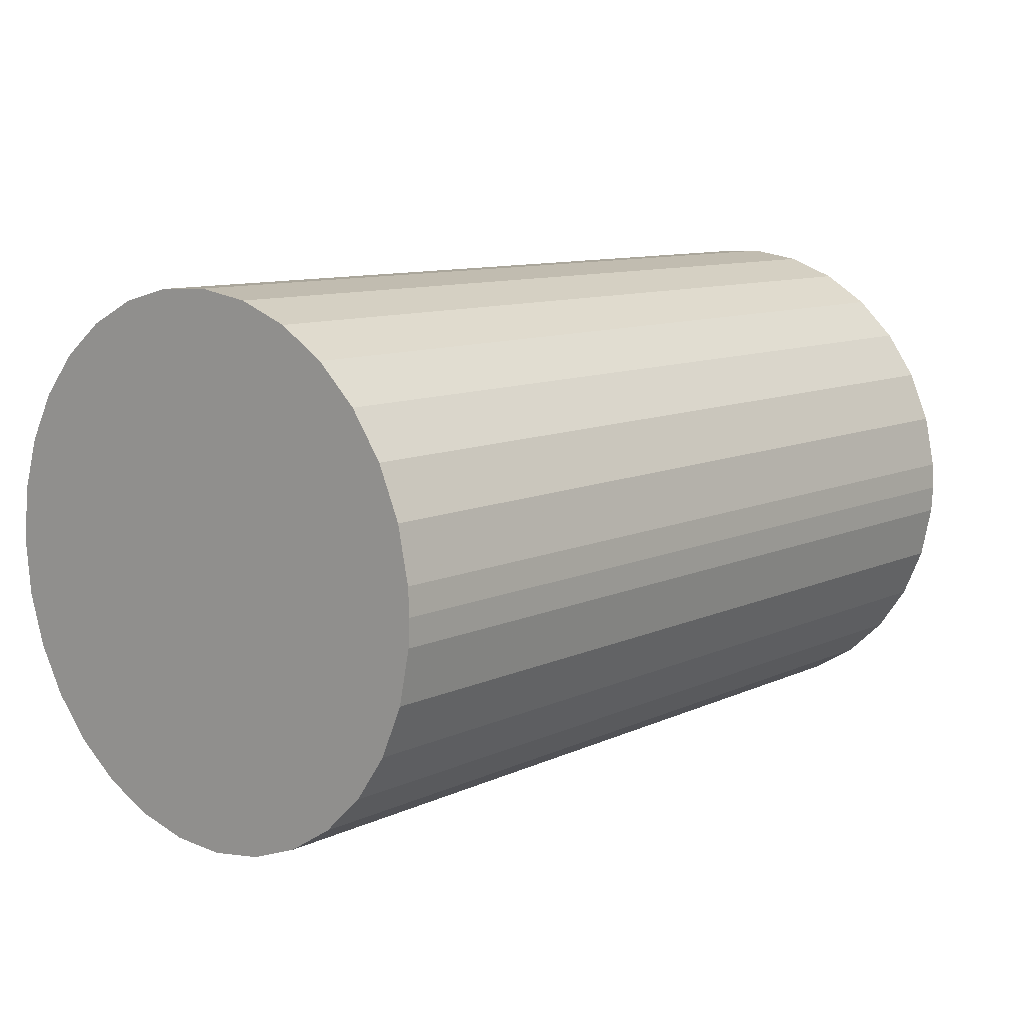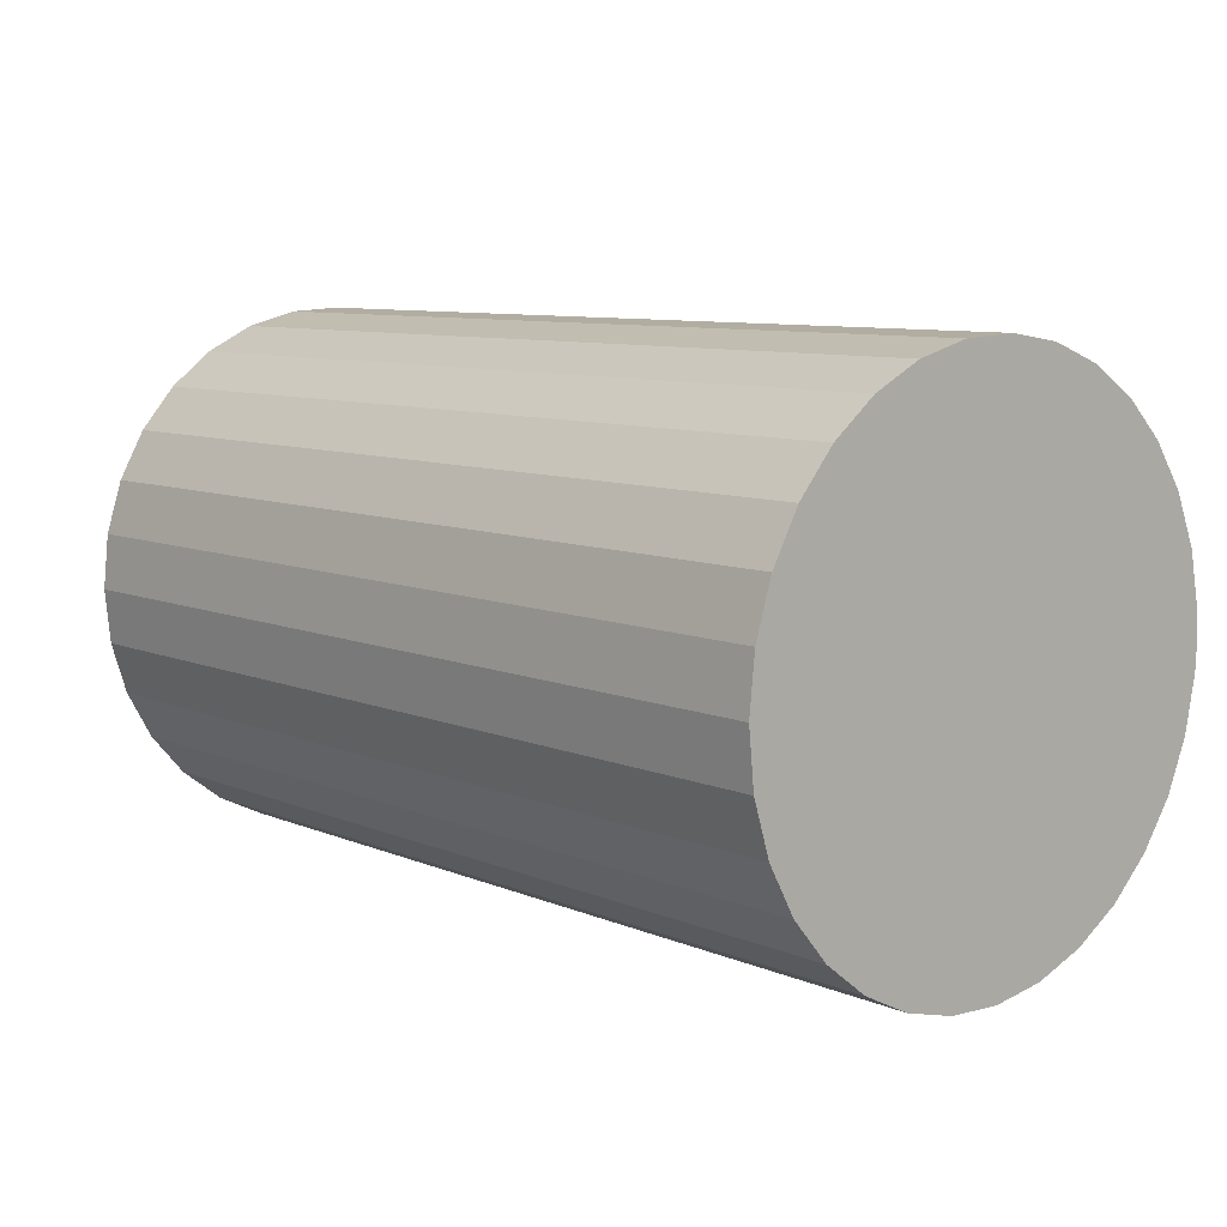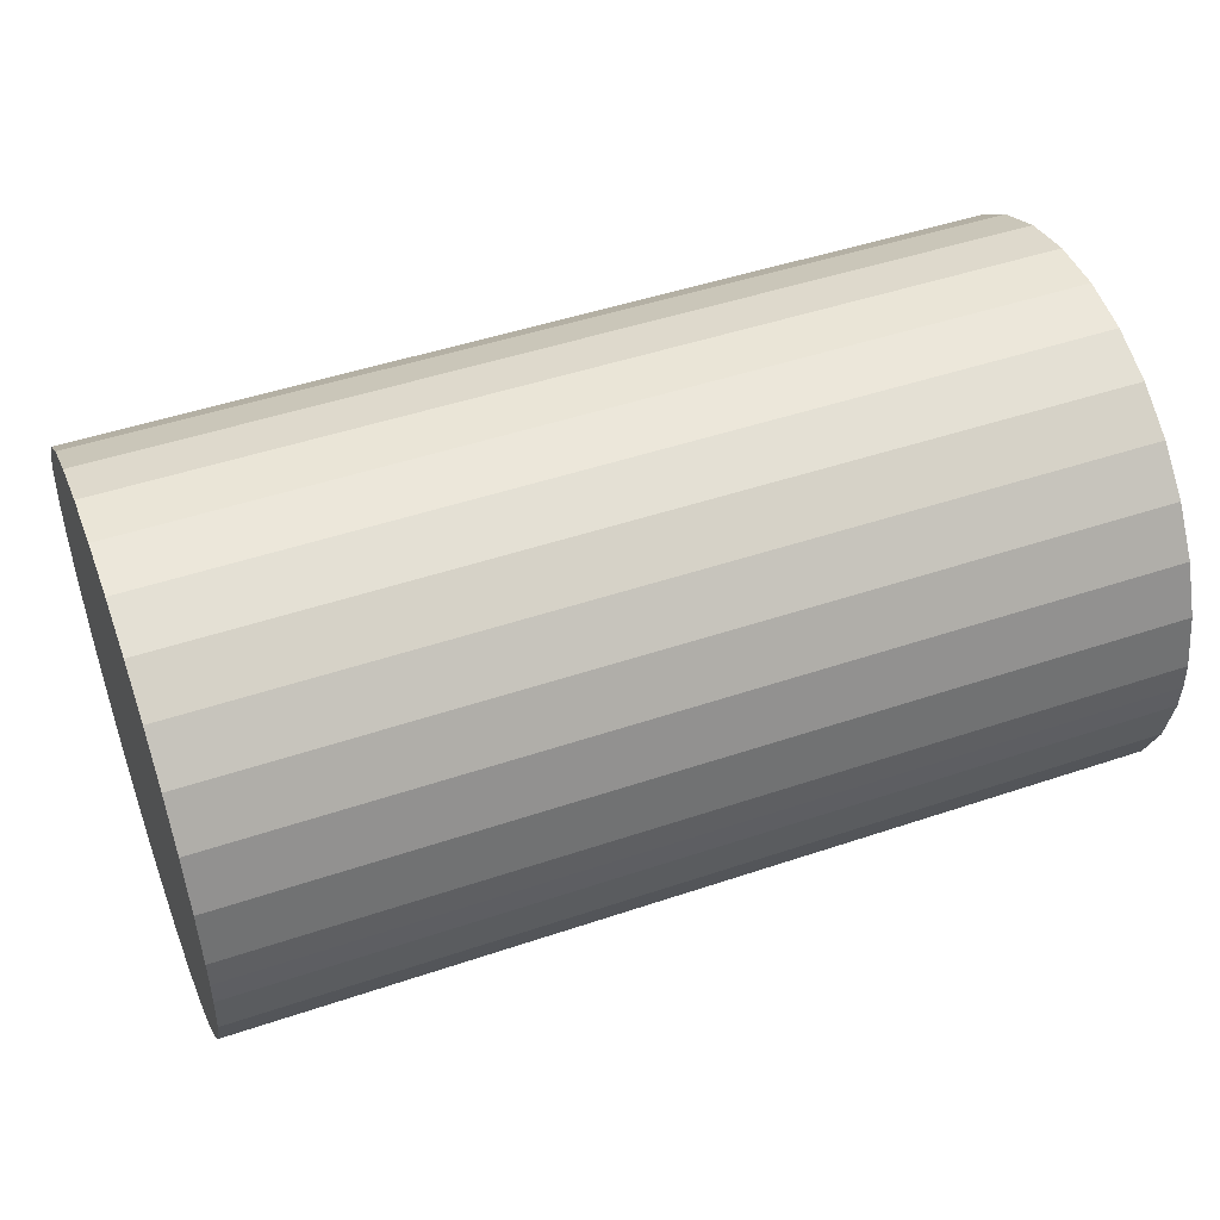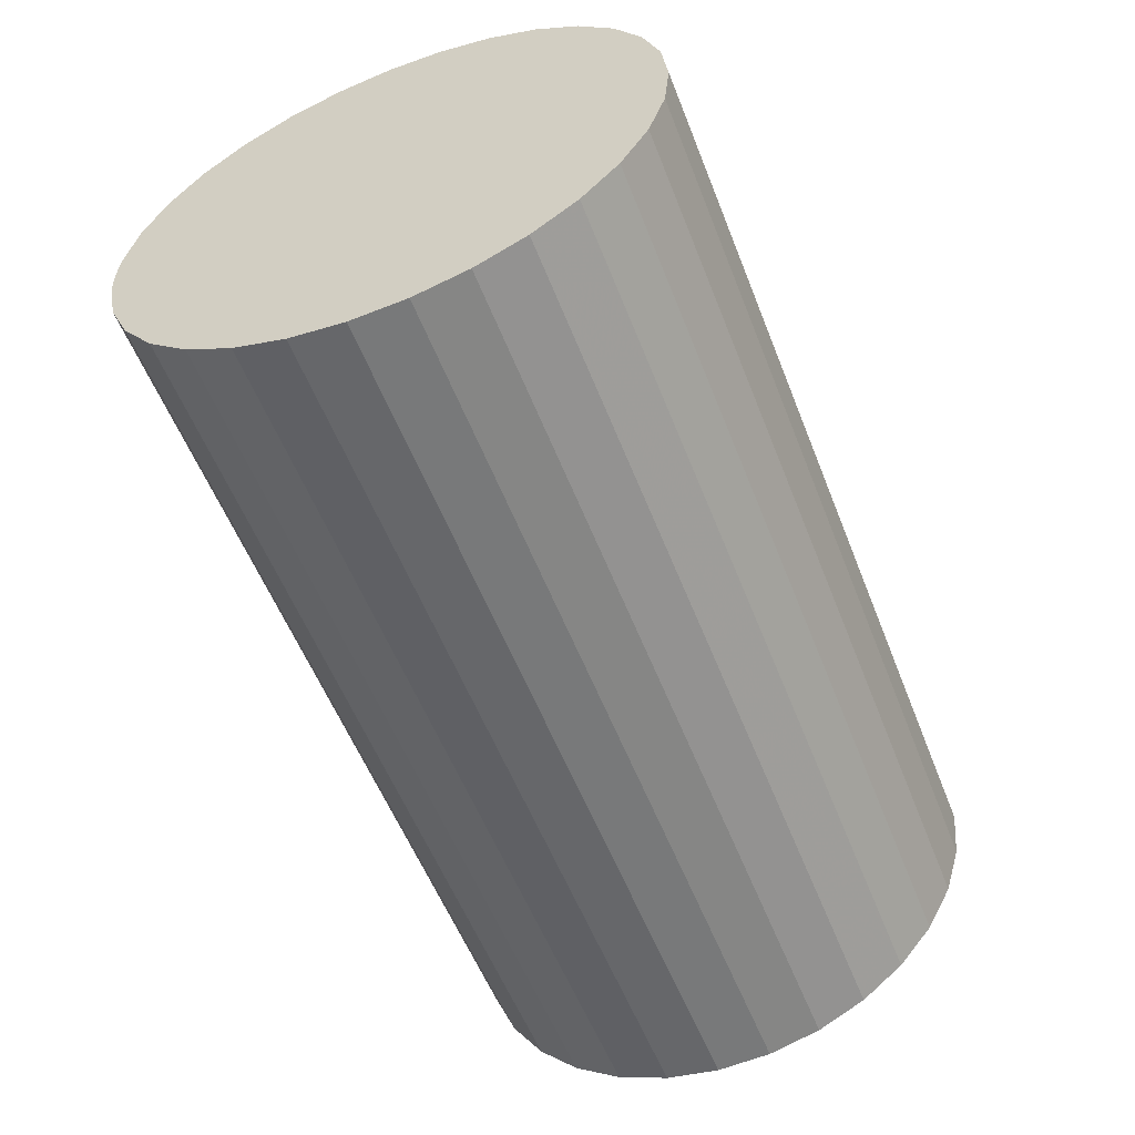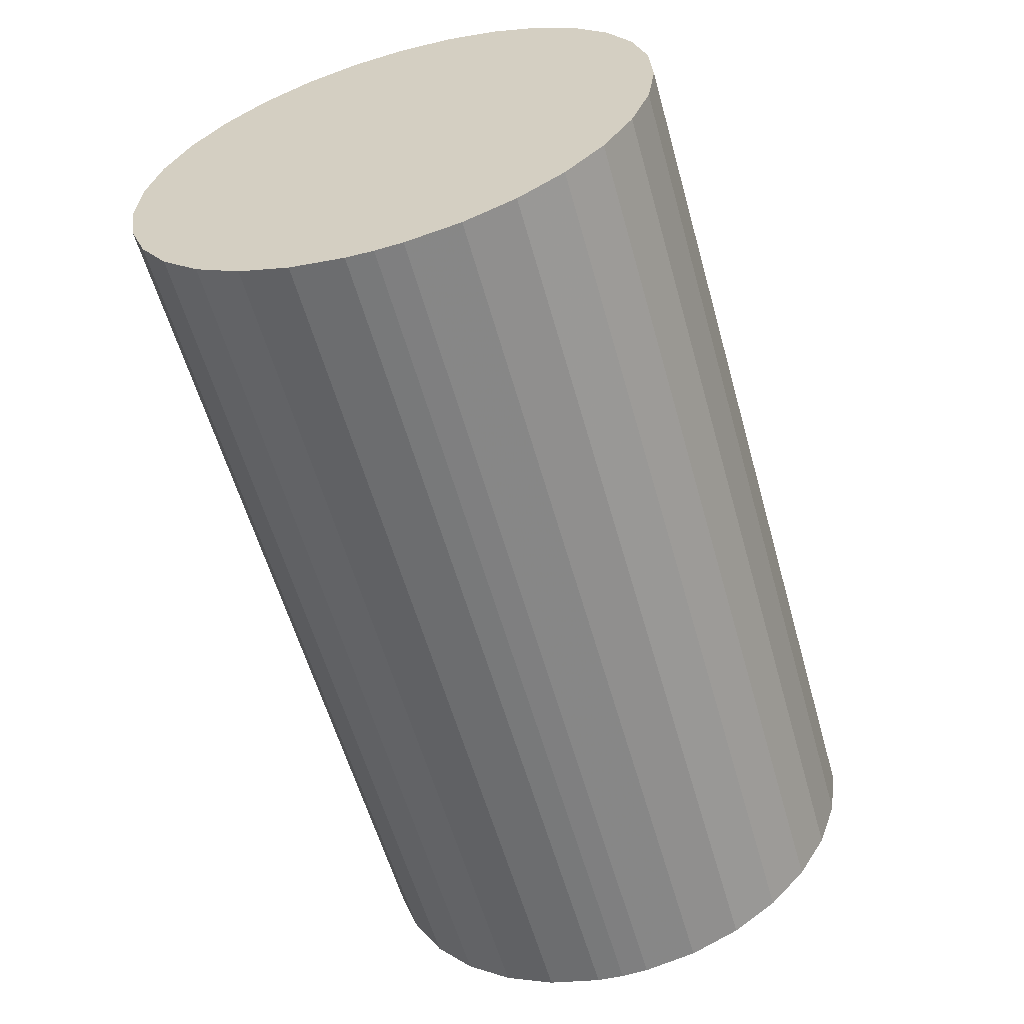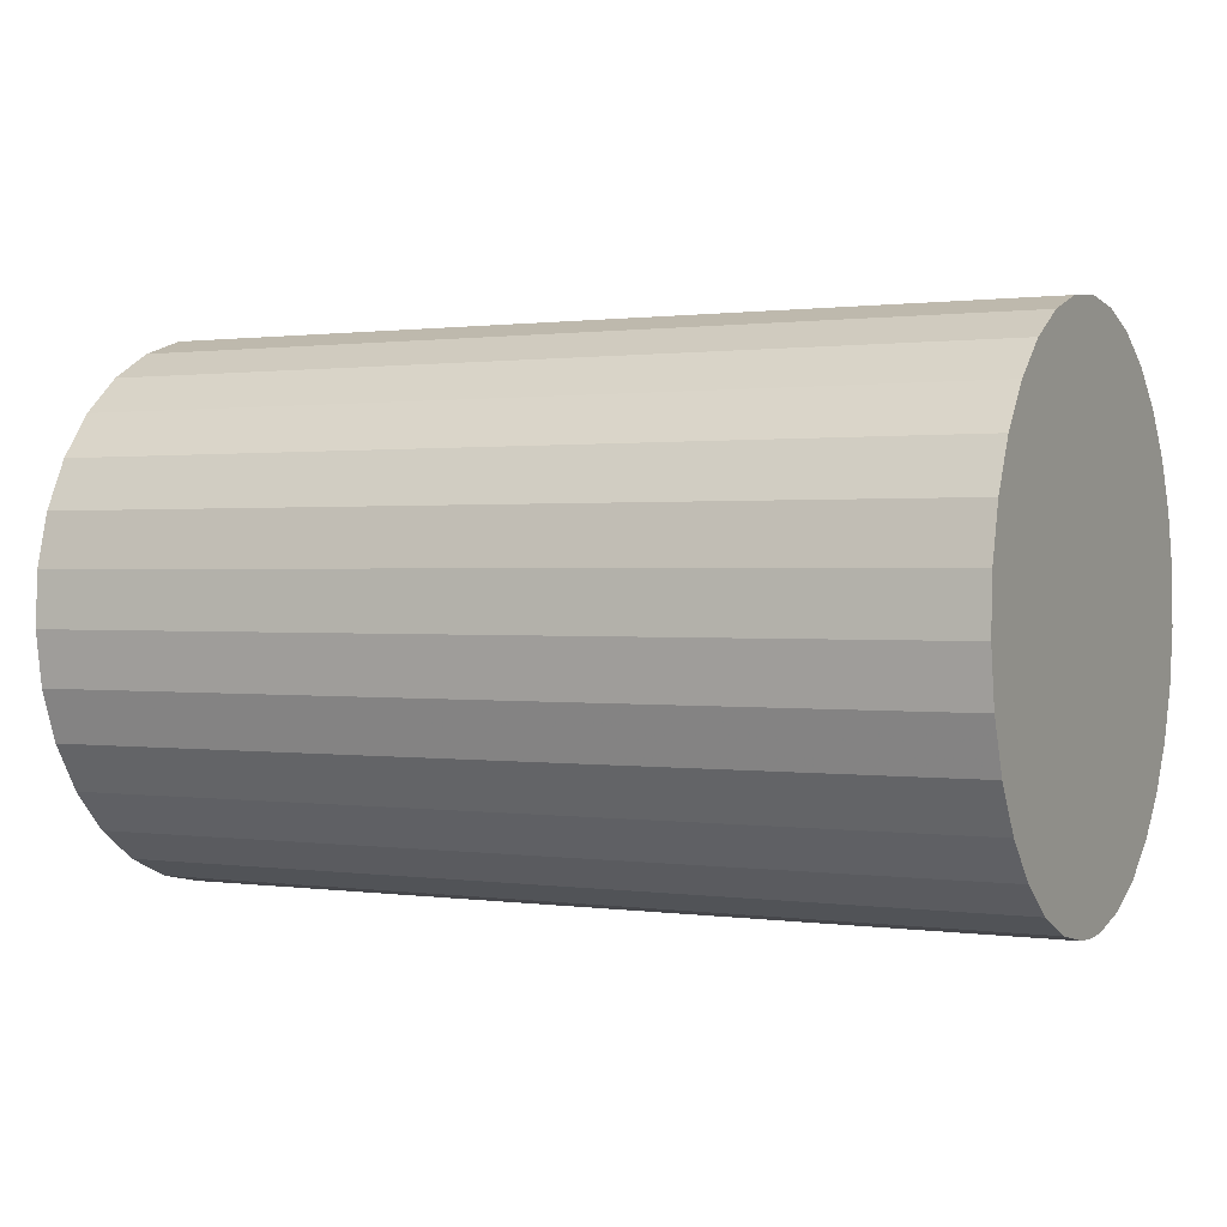
<metadata>
{"format":"obj","ext":"obj","renderer":"f3d","projection":"perspective","resolution":1024,"background":"white","views":[{"elev":10.1,"azim":-49.4,"up":"+Z"},{"elev":8.7,"azim":-131.6,"up":"+Z"},{"elev":47.9,"azim":-20.7,"up":"+Z"},{"elev":-56.4,"azim":111.3,"up":"+Z"},{"elev":-58.8,"azim":105.7,"up":"+Y"},{"elev":0.9,"azim":-153.2,"up":"+Y"}]}
</metadata>
<code>
v -0.0025 -0.001492 0.0001518
v -0.0025 -0.0015 -5.551e-17
v 0.0025 -0.0015 -8.327e-17
v 0.0025 -0.0015 -8.327e-17
v -0.0025 -0.0015 -5.551e-17
v 0.0025 -0.001492 -0.0001518
v -0.0025 -0.001492 -0.0001518
v 0.0025 -0.001492 -0.0001518
v -0.0025 -0.001492 -0.0001518
v -0.0025 -0.001431 -0.000449
v 0.0025 -0.001431 -0.000449
v 0.0025 -0.001431 -0.000449
v -0.0025 -0.001431 -0.000449
v -0.0025 -0.001312 -0.000728
v 0.0025 -0.001312 -0.000728
v 0.0025 -0.001312 -0.000728
v -0.0025 -0.001312 -0.000728
v -0.0025 -0.001138 -0.0009771
v 0.0025 -0.001138 -0.0009771
v 0.0025 -0.001138 -0.0009771
v -0.0025 -0.001138 -0.0009771
v -0.0025 -0.0009182 -0.001186
v 0.0025 -0.0009182 -0.001186
v 0.0025 -0.0009182 -0.001186
v -0.0025 -0.0009182 -0.001186
v -0.0025 -0.0006606 -0.001347
v 0.0025 -0.0006606 -0.001347
v 0.0025 -0.0006606 -0.001347
v -0.0025 -0.0006606 -0.001347
v -0.0025 -0.000376 -0.001452
v 0.0025 -0.000376 -0.001452
v 0.0025 -0.000376 -0.001452
v -0.0025 -0.000376 -0.001452
v -0.0025 -7.597e-05 -0.001498
v 0.0025 -7.597e-05 -0.001498
v 0.0025 -7.597e-05 -0.001498
v -0.0025 -7.597e-05 -0.001498
v -0.0025 0.0002271 -0.001483
v 0.0025 0.0002271 -0.001483
v 0.0025 0.0002271 -0.001483
v -0.0025 0.0002271 -0.001483
v -0.0025 0.000521 -0.001407
v 0.0025 0.000521 -0.001407
v 0.0025 0.000521 -0.001407
v -0.0025 0.000521 -0.001407
v -0.0025 0.0007934 -0.001273
v 0.0025 0.0007934 -0.001273
v 0.0025 0.0007934 -0.001273
v -0.0025 0.0007934 -0.001273
v -0.0025 0.001033 -0.001087
v 0.0025 0.001033 -0.001087
v 0.0025 0.001033 -0.001087
v -0.0025 0.001033 -0.001087
v -0.0025 0.001231 -0.0008569
v 0.0025 0.001231 -0.0008569
v 0.0025 0.001231 -0.0008569
v -0.0025 0.001231 -0.0008569
v -0.0025 0.001378 -0.0005915
v 0.0025 0.001378 -0.0005915
v 0.0025 0.001378 -0.0005915
v -0.0025 0.001378 -0.0005915
v -0.0025 0.001469 -0.0003019
v 0.0025 0.001469 -0.0003019
v 0.0025 0.001469 -0.0003019
v -0.0025 0.001469 -0.0003019
v -0.0025 0.0015 -8.327e-17
v 0.0025 0.0015 -8.327e-17
v 0.0025 0.0015 -8.327e-17
v -0.0025 0.0015 -8.327e-17
v -0.0025 0.001469 0.0003019
v 0.0025 0.001469 0.0003019
v 0.0025 0.001469 0.0003019
v -0.0025 0.001469 0.0003019
v -0.0025 0.001378 0.0005915
v 0.0025 0.001378 0.0005915
v 0.0025 0.001378 0.0005915
v -0.0025 0.001378 0.0005915
v -0.0025 0.001231 0.0008569
v 0.0025 0.001231 0.0008569
v 0.0025 0.001231 0.0008569
v -0.0025 0.001231 0.0008569
v -0.0025 0.001033 0.001087
v 0.0025 0.001033 0.001087
v 0.0025 0.001033 0.001087
v -0.0025 0.001033 0.001087
v -0.0025 0.0007934 0.001273
v 0.0025 0.0007934 0.001273
v 0.0025 0.0007934 0.001273
v -0.0025 0.0007934 0.001273
v -0.0025 0.000521 0.001407
v 0.0025 0.000521 0.001407
v 0.0025 0.000521 0.001407
v -0.0025 0.000521 0.001407
v -0.0025 0.0002271 0.001483
v 0.0025 0.0002271 0.001483
v 0.0025 0.0002271 0.001483
v -0.0025 0.0002271 0.001483
v -0.0025 -7.597e-05 0.001498
v 0.0025 -7.597e-05 0.001498
v 0.0025 -7.597e-05 0.001498
v -0.0025 -7.597e-05 0.001498
v -0.0025 -0.000376 0.001452
v 0.0025 -0.000376 0.001452
v 0.0025 -0.000376 0.001452
v -0.0025 -0.000376 0.001452
v -0.0025 -0.0006606 0.001347
v 0.0025 -0.0006606 0.001347
v 0.0025 -0.0006606 0.001347
v -0.0025 -0.0006606 0.001347
v -0.0025 -0.0009182 0.001186
v 0.0025 -0.0009182 0.001186
v 0.0025 -0.0009182 0.001186
v -0.0025 -0.0009182 0.001186
v -0.0025 -0.001138 0.0009771
v 0.0025 -0.001138 0.0009771
v 0.0025 -0.001138 0.0009771
v -0.0025 -0.001138 0.0009771
v -0.0025 -0.001312 0.000728
v 0.0025 -0.001312 0.000728
v 0.0025 -0.001312 0.000728
v -0.0025 -0.001312 0.000728
v -0.0025 -0.001431 0.000449
v 0.0025 -0.001431 0.000449
v 0.0025 -0.001431 0.000449
v -0.0025 -0.001431 0.000449
v -0.0025 -0.001492 0.0001518
v 0.0025 -0.001492 0.0001518
v 0.0025 -0.001492 0.0001518
v -0.0025 -0.0015 -5.551e-17
v -0.0025 -0.001492 0.0001518
v -0.0025 -2.63e-15 -8.327e-17
v -0.0025 -0.001492 -0.0001518
v -0.0025 -0.001138 -0.0009771
v -0.0025 -0.001312 -0.000728
v -0.0025 -0.001431 -0.000449
v -0.0025 -0.000376 -0.001452
v -0.0025 -0.0006606 -0.001347
v -0.0025 -0.0009182 -0.001186
v -0.0025 0.000521 -0.001407
v -0.0025 0.0002271 -0.001483
v -0.0025 -7.597e-05 -0.001498
v -0.0025 0.001231 -0.0008569
v -0.0025 0.001033 -0.001087
v -0.0025 0.0007934 -0.001273
v -0.0025 0.0015 -8.327e-17
v -0.0025 0.001469 -0.0003019
v -0.0025 0.001378 -0.0005915
v -0.0025 0.001231 0.0008569
v -0.0025 0.001378 0.0005915
v -0.0025 0.001469 0.0003019
v -0.0025 0.000521 0.001407
v -0.0025 0.0007934 0.001273
v -0.0025 0.001033 0.001087
v -0.0025 -0.000376 0.001452
v -0.0025 -7.597e-05 0.001498
v -0.0025 0.0002271 0.001483
v -0.0025 -0.001138 0.0009771
v -0.0025 -0.0009182 0.001186
v -0.0025 -0.0006606 0.001347
v -0.0025 -0.001431 0.000449
v -0.0025 -0.001312 0.000728
v 0.0025 -0.0015 -8.327e-17
v 0.0025 -0.001492 -0.0001518
v 0.0025 -2.649e-15 -8.327e-17
v 0.0025 -0.001492 0.0001518
v 0.0025 -0.001138 0.0009771
v 0.0025 -0.001312 0.000728
v 0.0025 -0.001431 0.000449
v 0.0025 -0.000376 0.001452
v 0.0025 -0.0006606 0.001347
v 0.0025 -0.0009182 0.001186
v 0.0025 0.000521 0.001407
v 0.0025 0.0002271 0.001483
v 0.0025 -7.597e-05 0.001498
v 0.0025 0.001231 0.0008569
v 0.0025 0.001033 0.001087
v 0.0025 0.0007934 0.001273
v 0.0025 0.0015 -8.327e-17
v 0.0025 0.001469 0.0003019
v 0.0025 0.001378 0.0005915
v 0.0025 0.001231 -0.0008569
v 0.0025 0.001378 -0.0005915
v 0.0025 0.001469 -0.0003019
v 0.0025 0.000521 -0.001407
v 0.0025 0.0007934 -0.001273
v 0.0025 0.001033 -0.001087
v 0.0025 -0.000376 -0.001452
v 0.0025 -7.597e-05 -0.001498
v 0.0025 0.0002271 -0.001483
v 0.0025 -0.001138 -0.0009771
v 0.0025 -0.0009182 -0.001186
v 0.0025 -0.0006606 -0.001347
v 0.0025 -0.001431 -0.000449
v 0.0025 -0.001312 -0.000728
f 1 2 3
f 4 5 6
f 5 7 6
f 8 9 10
f 8 10 11
f 12 13 14
f 12 14 15
f 16 17 18
f 16 18 19
f 20 21 22
f 20 22 23
f 24 25 26
f 24 26 27
f 28 29 30
f 28 30 31
f 32 33 34
f 32 34 35
f 36 37 38
f 36 38 39
f 40 41 42
f 40 42 43
f 44 45 46
f 44 46 47
f 48 49 50
f 48 50 51
f 52 53 54
f 52 54 55
f 56 57 58
f 56 58 59
f 60 61 62
f 60 62 63
f 64 65 66
f 64 66 67
f 68 69 70
f 68 70 71
f 72 73 74
f 72 74 75
f 76 77 78
f 76 78 79
f 80 81 82
f 80 82 83
f 84 85 86
f 84 86 87
f 88 89 90
f 88 90 91
f 92 93 94
f 92 94 95
f 96 97 98
f 96 98 99
f 100 101 102
f 100 102 103
f 104 105 106
f 104 106 107
f 108 109 110
f 108 110 111
f 112 113 114
f 112 114 115
f 116 117 118
f 116 118 119
f 120 121 122
f 120 122 123
f 124 125 126
f 124 126 127
f 128 1 3
f 129 130 131
f 129 131 132
f 133 134 131
f 131 134 135
f 131 135 132
f 136 137 131
f 131 137 138
f 131 138 133
f 139 140 131
f 131 140 141
f 131 141 136
f 142 143 131
f 131 143 144
f 131 144 139
f 145 146 131
f 131 146 147
f 131 147 142
f 148 149 131
f 131 149 150
f 131 150 145
f 151 152 131
f 131 152 153
f 131 153 148
f 154 155 131
f 131 155 156
f 131 156 151
f 157 158 131
f 131 158 159
f 131 159 154
f 130 160 131
f 131 160 161
f 131 161 157
f 162 163 164
f 162 164 165
f 166 167 164
f 164 167 168
f 164 168 165
f 169 170 164
f 164 170 171
f 164 171 166
f 172 173 164
f 164 173 174
f 164 174 169
f 175 176 164
f 164 176 177
f 164 177 172
f 178 179 164
f 164 179 180
f 164 180 175
f 181 182 164
f 164 182 183
f 164 183 178
f 184 185 164
f 164 185 186
f 164 186 181
f 187 188 164
f 164 188 189
f 164 189 184
f 190 191 164
f 164 191 192
f 164 192 187
f 163 193 164
f 164 193 194
f 164 194 190

</code>
